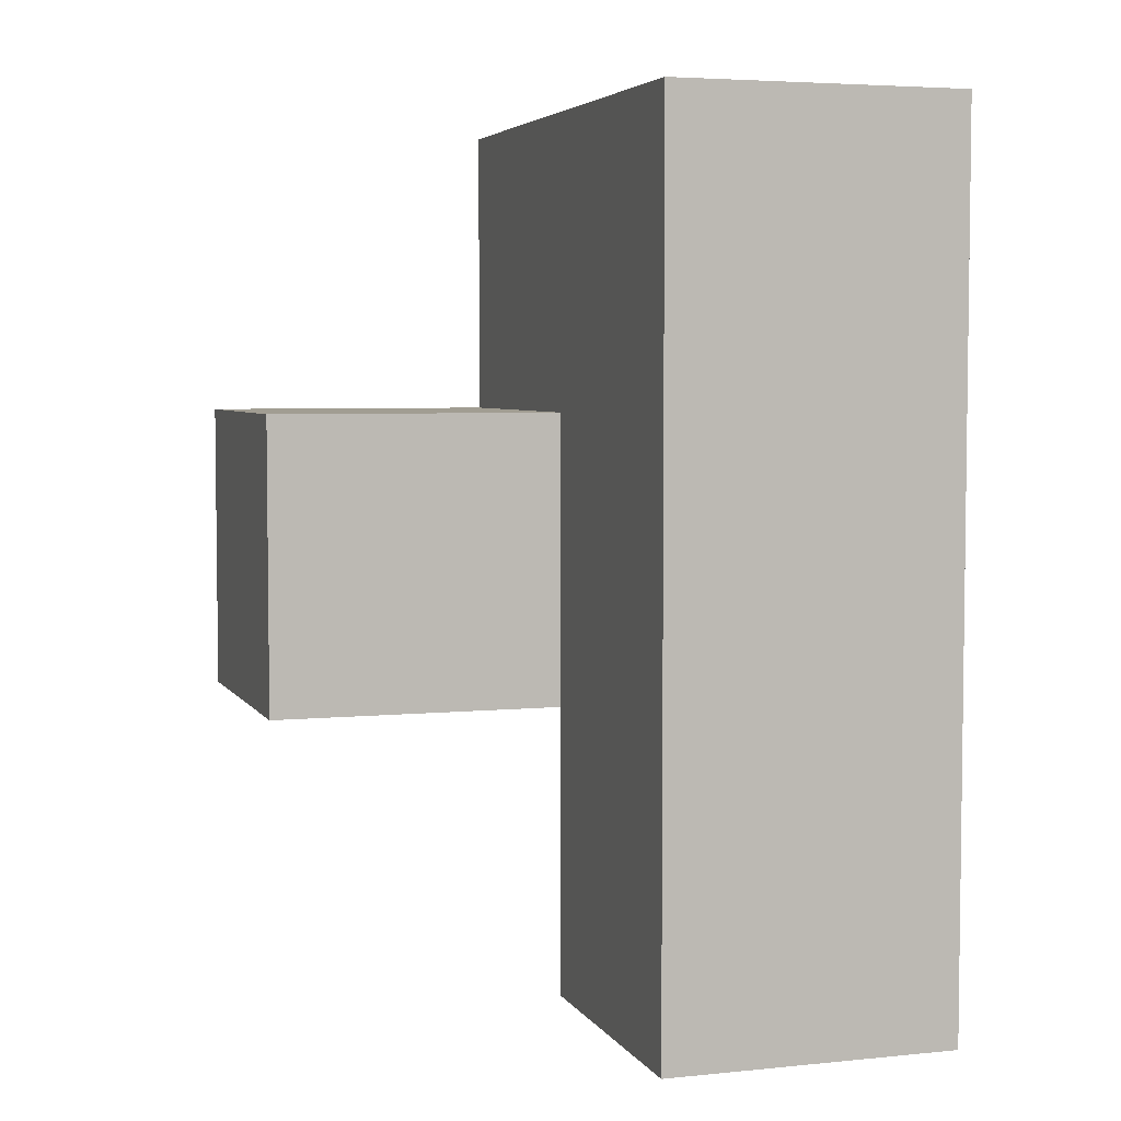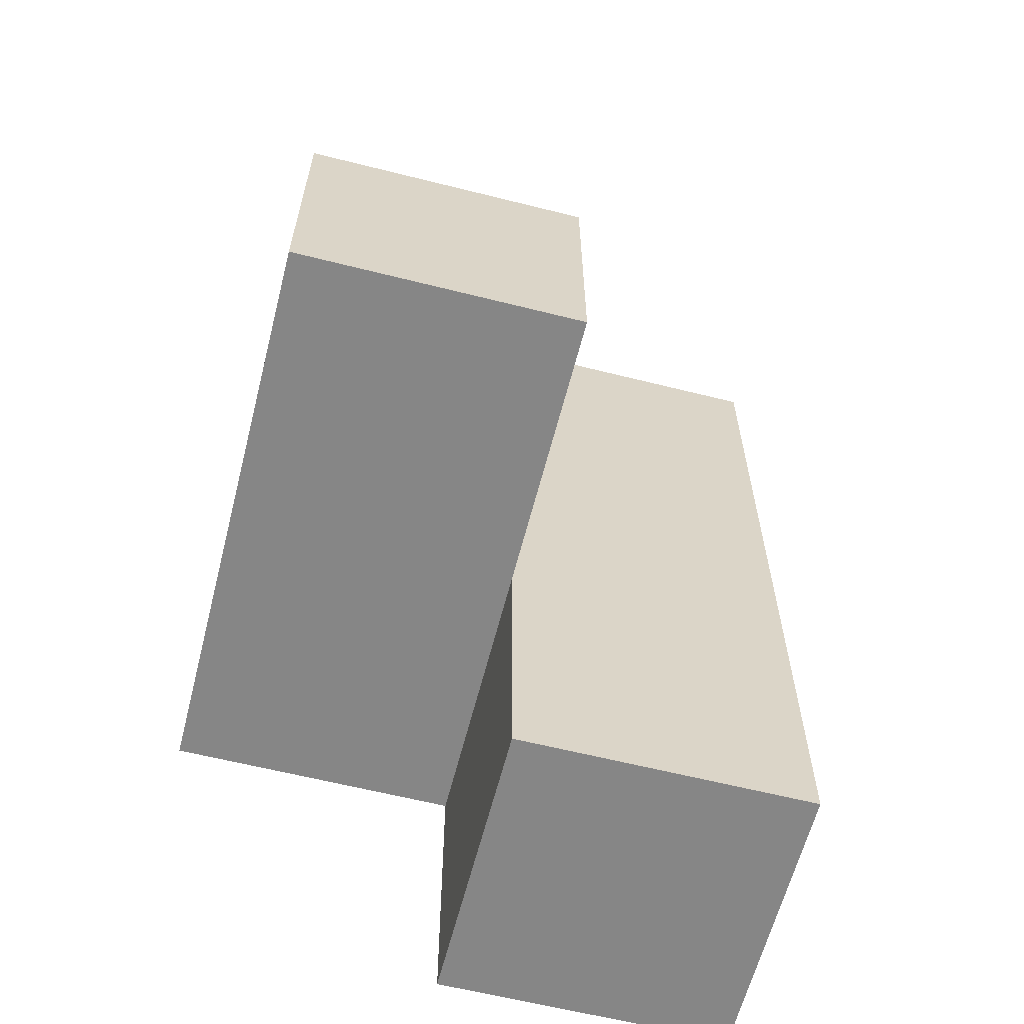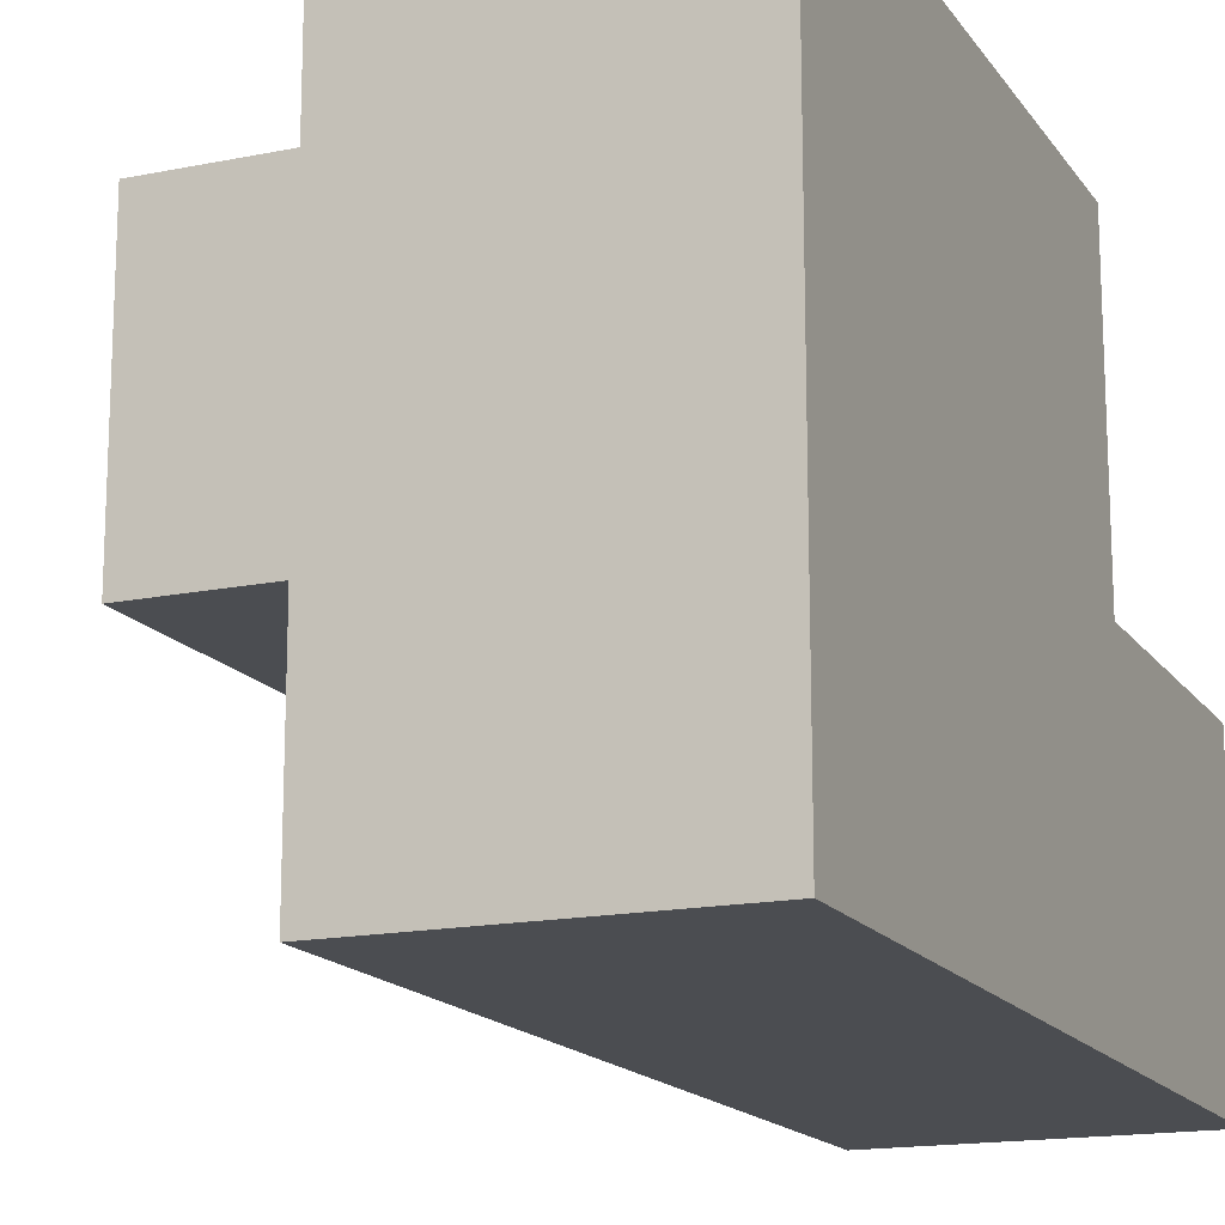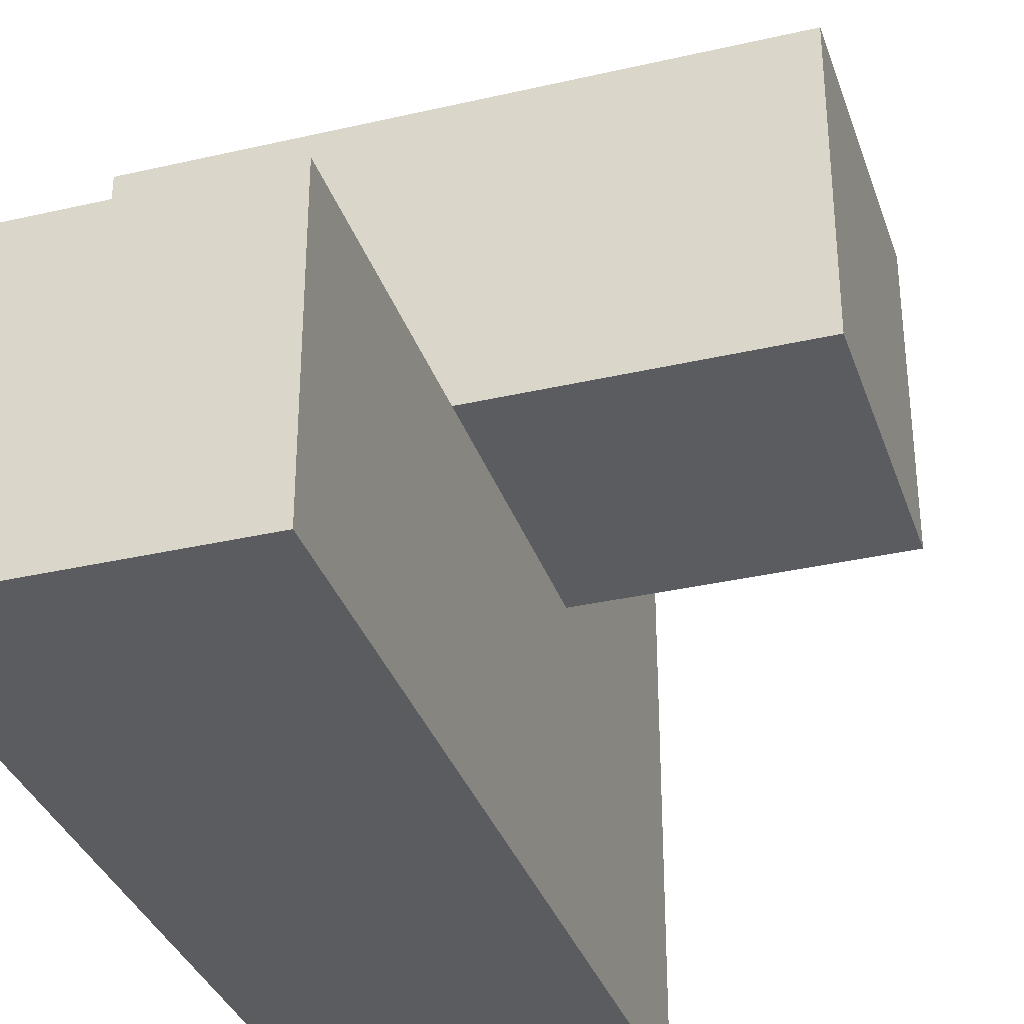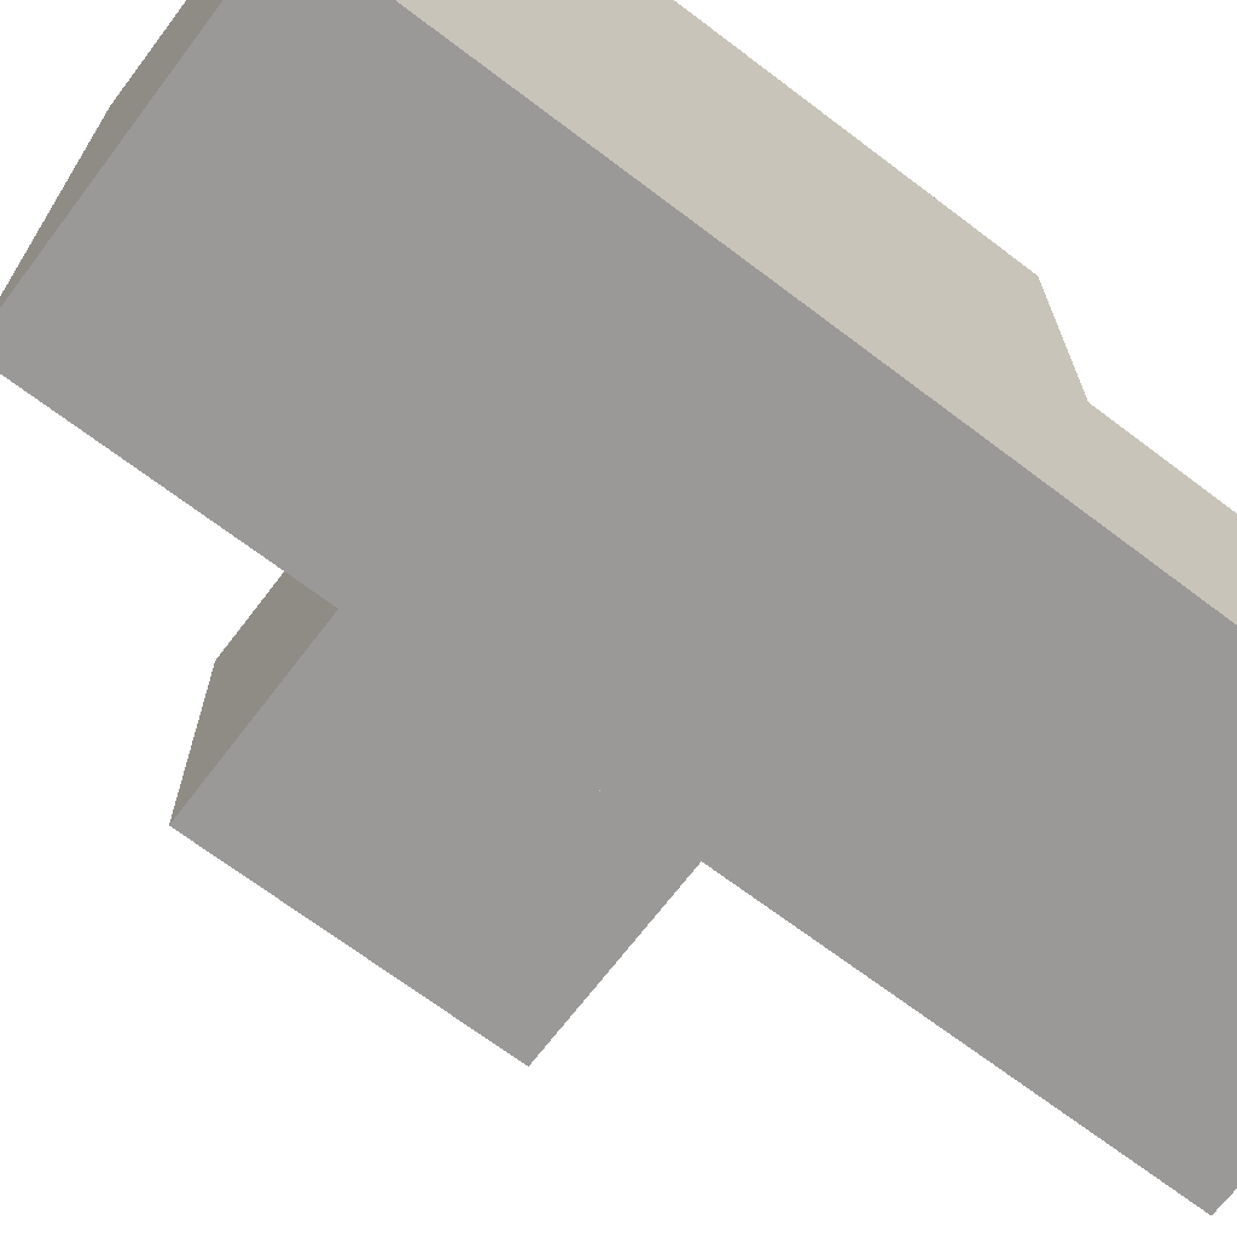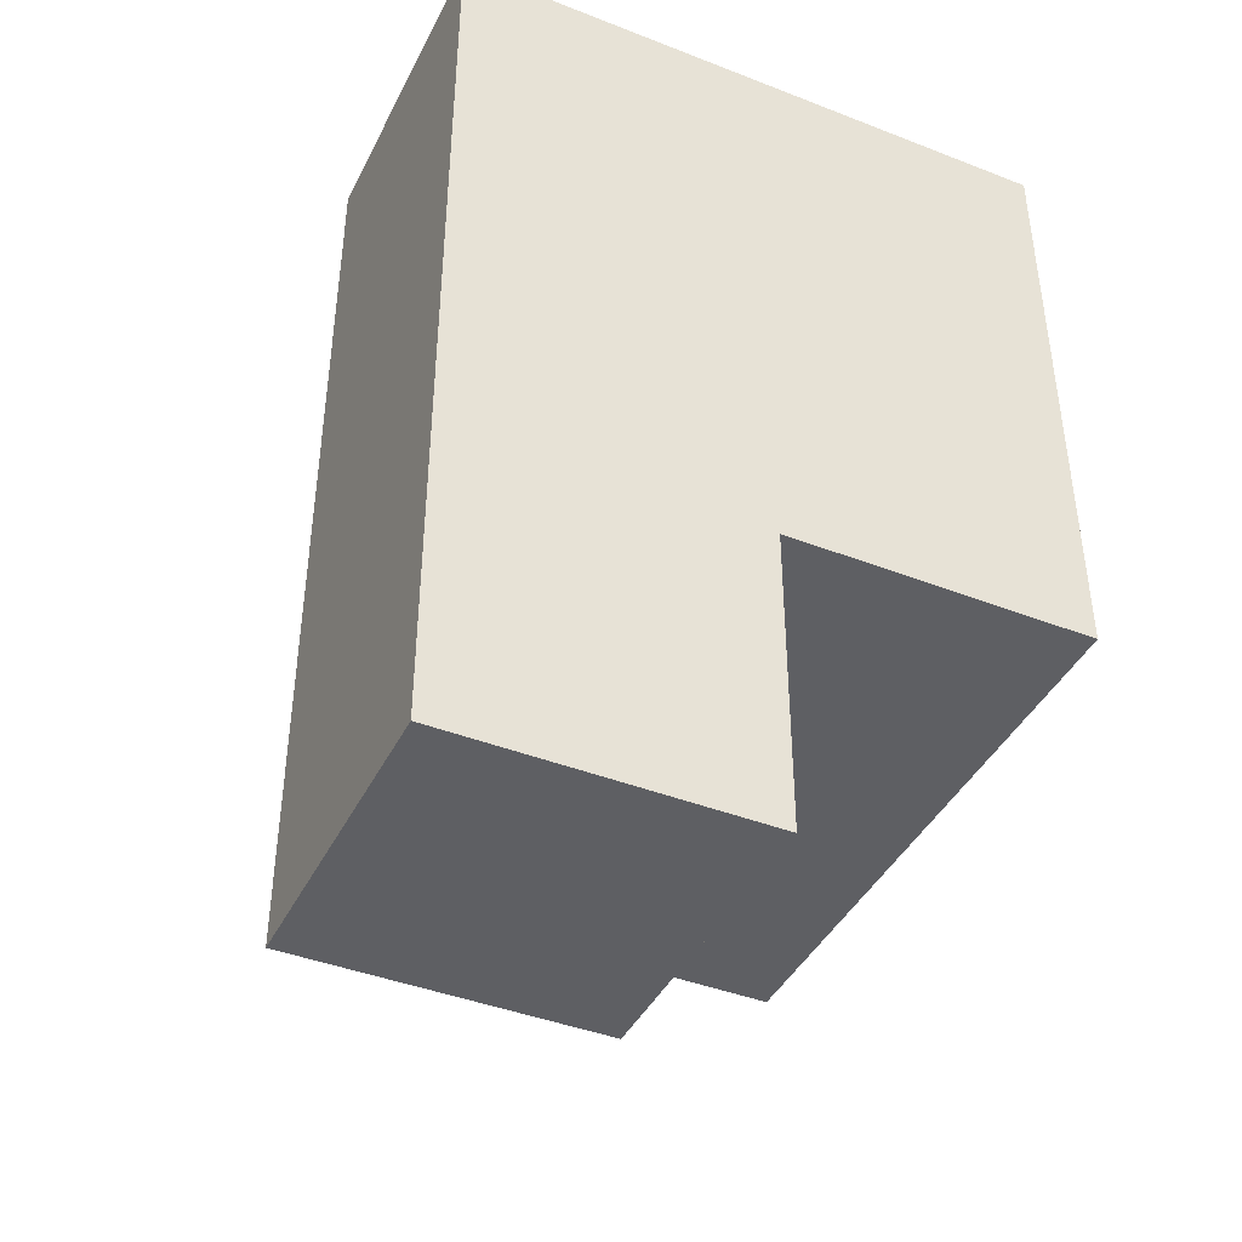
<metadata>
{"format":"obj","ext":"obj","renderer":"f3d","projection":"perspective","resolution":1024,"background":"white","views":[{"elev":4.7,"azim":-17.8,"up":"+Z"},{"elev":-62.2,"azim":-104.3,"up":"+Z"},{"elev":-16.0,"azim":23.0,"up":"+Y"},{"elev":-33.8,"azim":-162.5,"up":"+Y"},{"elev":-69.1,"azim":52.8,"up":"+Y"},{"elev":-41.9,"azim":64.9,"up":"+Z"}]}
</metadata>
<code>
v 2.003 0.01 1.996
v 2.003 1.99 1.996
v 2.003 1 0.01615
v 2.003 1 2.986
v 2.993 1.99 1.006
v 1.013 1.99 1.996
v 2.993 1 1.996
v 2.993 0.01 2.986
v 2.993 0.01 0.01615
v 2.003 0.01 1.006
v 2.003 1 1.996
v 2.003 1.99 1.006
v 2.993 1 1.006
v 1.013 1.99 1.006
v 2.993 1.99 2.986
v 1.013 1 1.996
v 2.993 0.01 1.996
v 2.003 0.01 0.01615
v 2.003 0.01 2.986
v 2.003 1.99 2.986
v 2.003 1 1.006
v 2.993 1 2.986
v 2.993 1.99 1.996
v 2.993 1 0.01615
v 2.993 0.01 1.006
v 1.013 1 1.006
f 13 21 5
f 12 5 21
f 5 12 23
f 2 23 12
f 13 5 7
f 23 7 5
f 4 22 20
f 15 20 22
f 23 2 15
f 20 15 2
f 2 11 20
f 4 20 11
f 7 23 22
f 15 22 23
f 10 25 1
f 17 1 25
f 21 10 11
f 1 11 10
f 25 13 17
f 7 17 13
f 21 26 12
f 14 12 26
f 16 11 6
f 2 6 11
f 26 21 16
f 11 16 21
f 12 14 2
f 6 2 14
f 14 26 6
f 16 6 26
f 9 18 24
f 3 24 18
f 18 9 10
f 25 10 9
f 24 3 13
f 21 13 3
f 3 18 21
f 10 21 18
f 9 24 25
f 13 25 24
f 19 8 4
f 22 4 8
f 1 17 19
f 8 19 17
f 11 1 4
f 19 4 1
f 17 7 8
f 22 8 7

</code>
